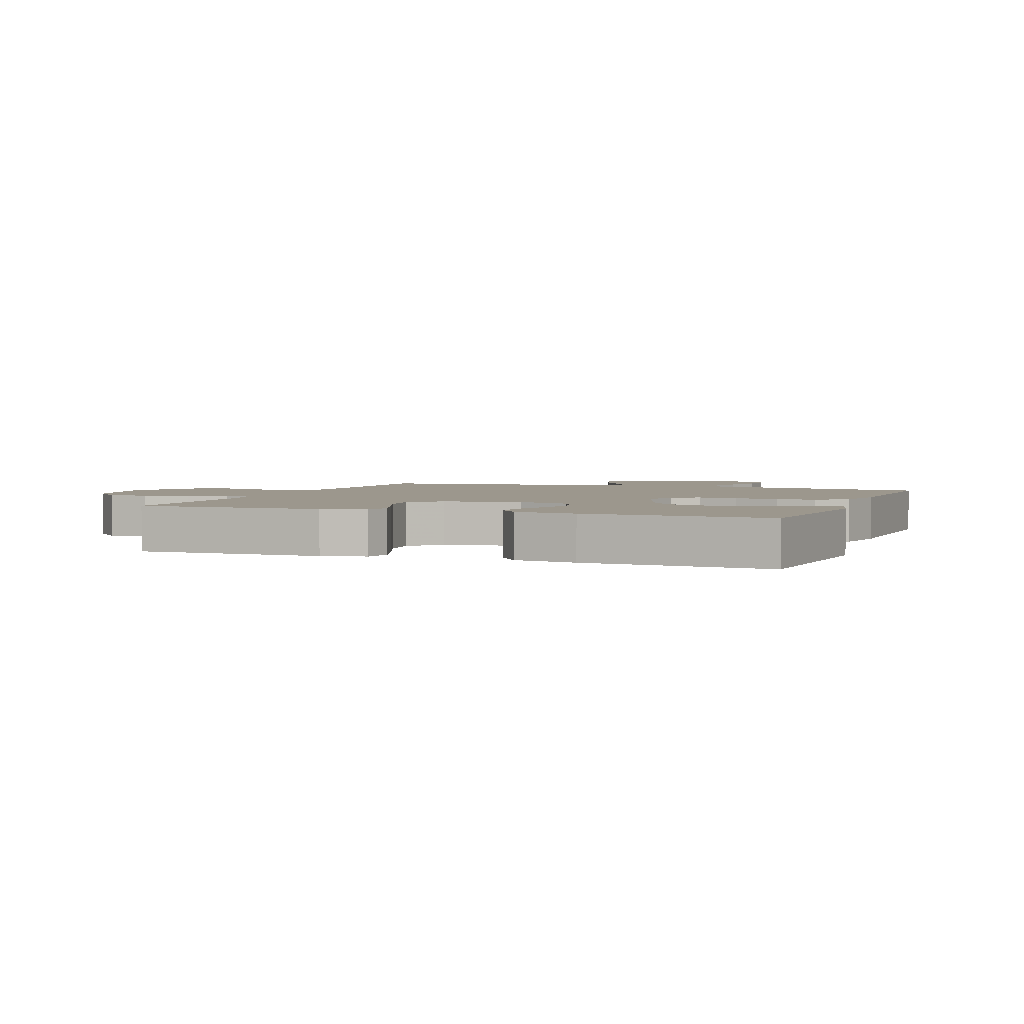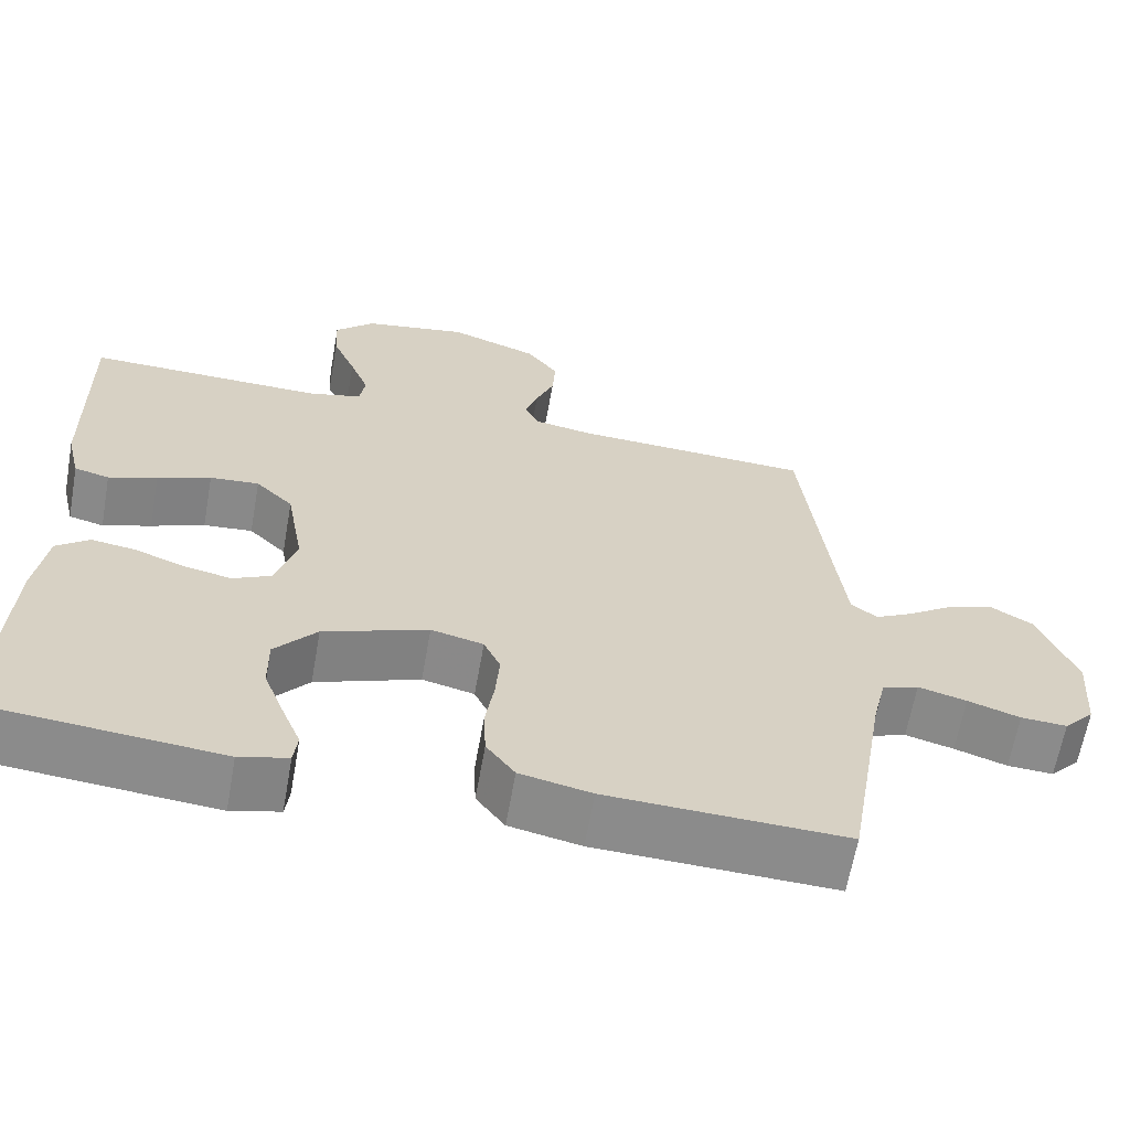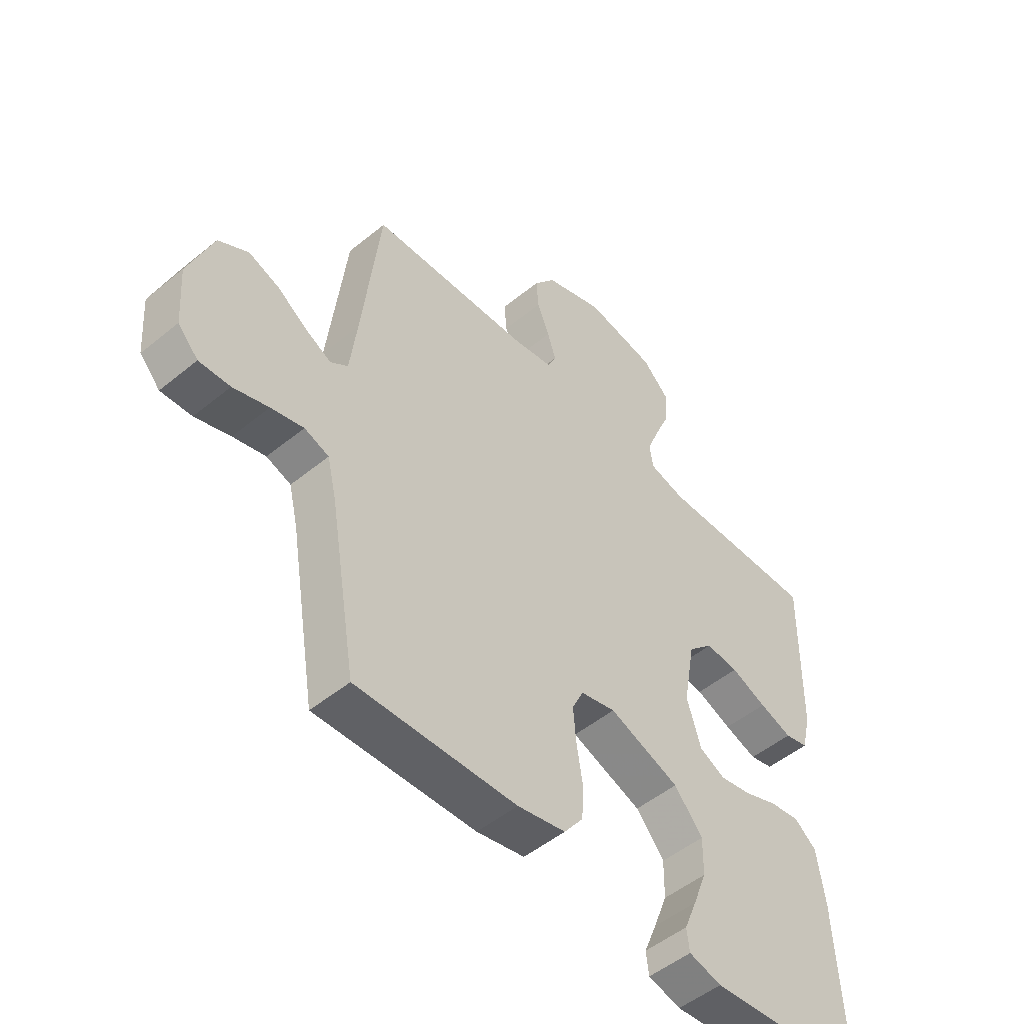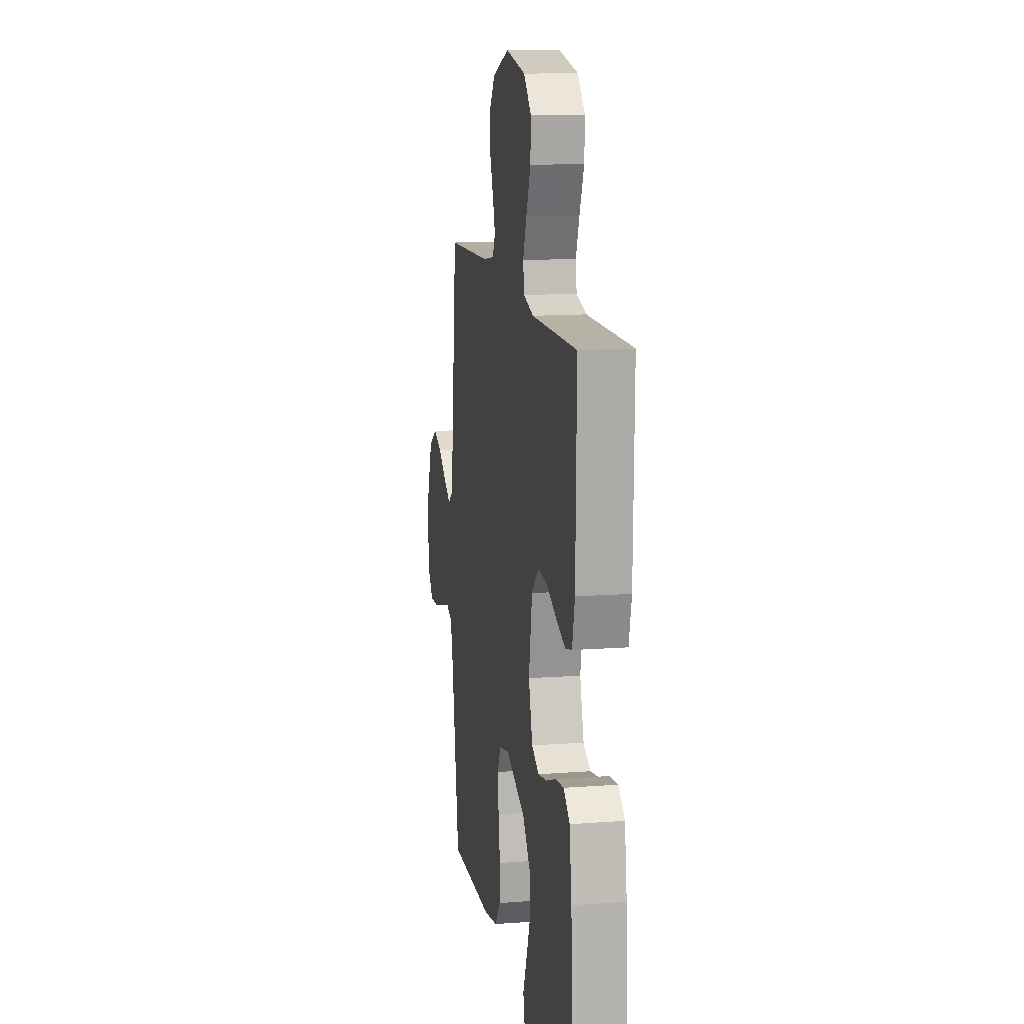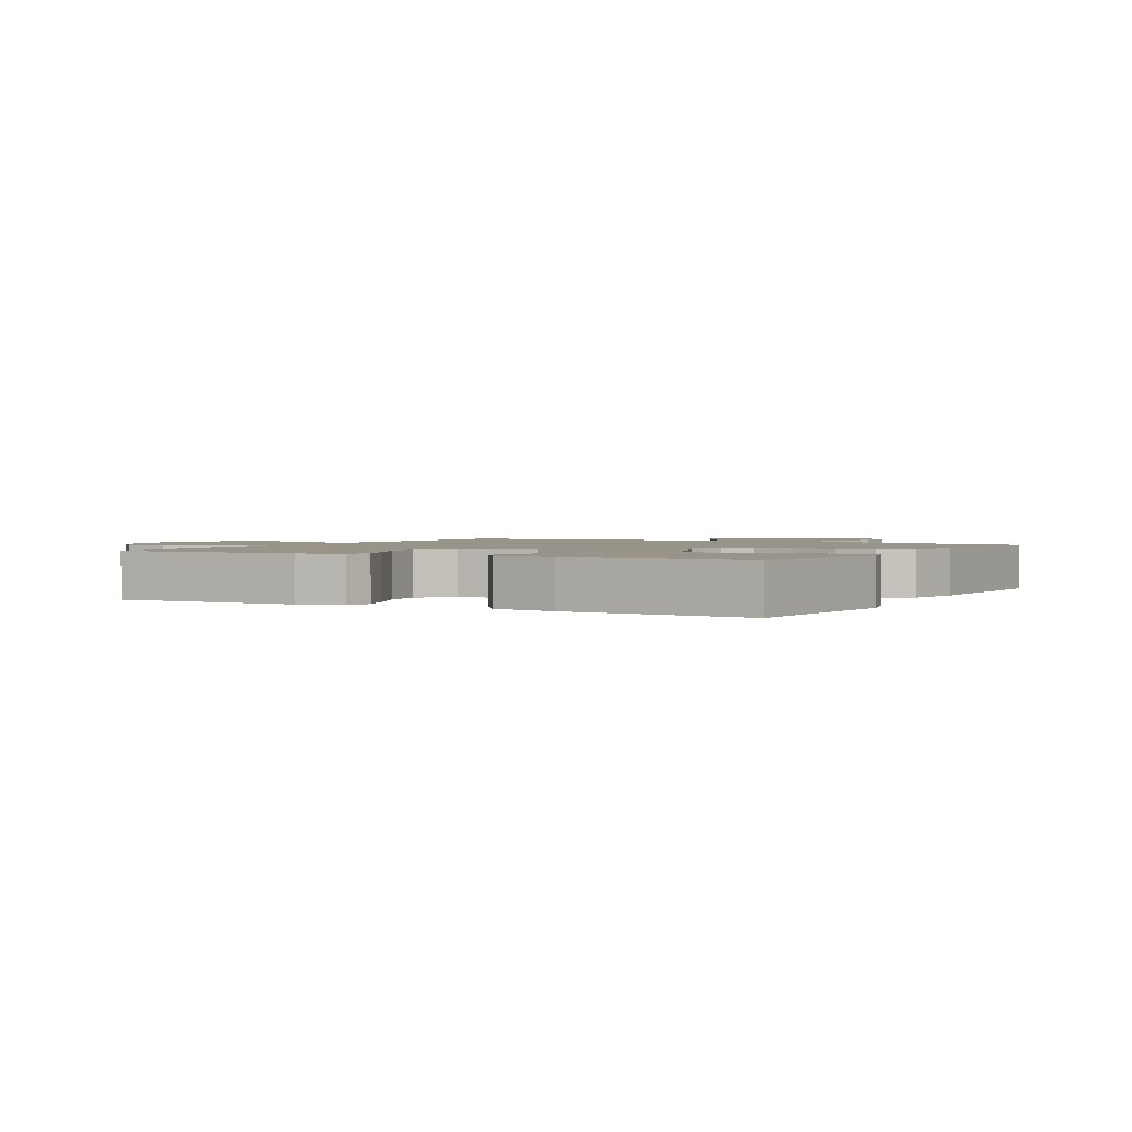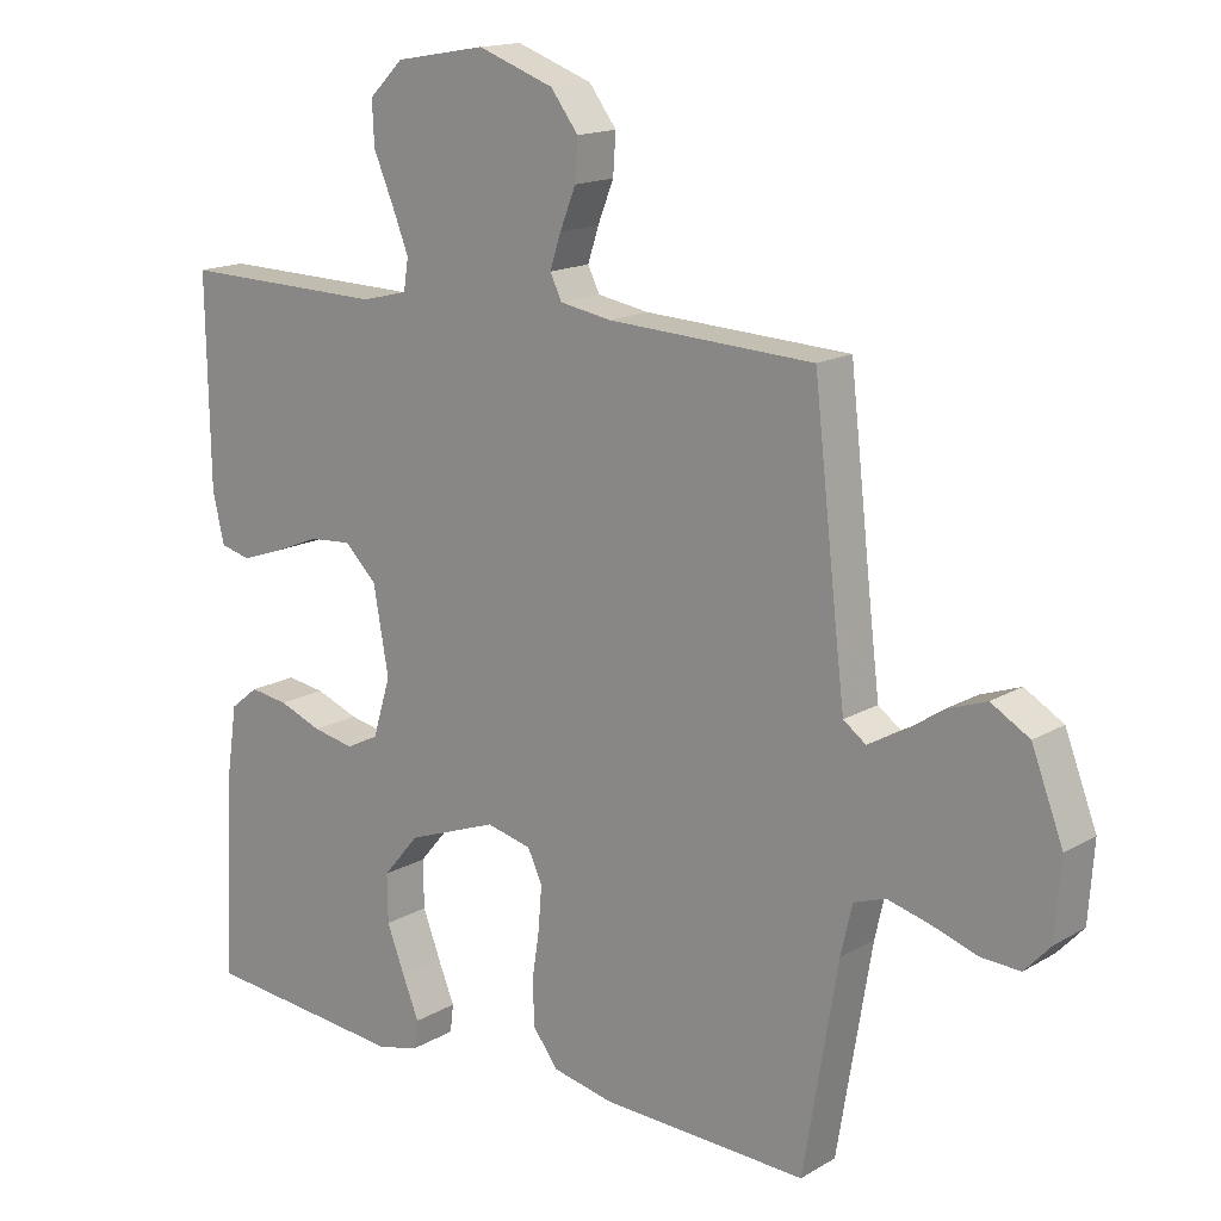
<metadata>
{"format":"obj","ext":"obj","renderer":"f3d","projection":"perspective","resolution":1024,"background":"white","views":[{"elev":2.9,"azim":110.7,"up":"+Y"},{"elev":-63.7,"azim":169.9,"up":"+Z"},{"elev":-50.6,"azim":-48.1,"up":"+Z"},{"elev":13.4,"azim":80.5,"up":"+Z"},{"elev":1.8,"azim":118.9,"up":"+Y"},{"elev":15.8,"azim":-140.3,"up":"+Z"}]}
</metadata>
<code>
v 0.5 0.07 0.5
v 0.495 0.07 0.2
v 0.478 0.07 0.128
v 0.434 0.07 0.117
v 0.373 0.07 0.138
v 0.306 0.07 0.165
v 0.244 0.07 0.17
v 0.197 0.07 0.124
v 0.175 0.07 0
v 0.201 0.07 -0.086
v 0.249 0.07 -0.11
v 0.309 0.07 -0.098
v 0.372 0.07 -0.074
v 0.428 0.07 -0.066
v 0.469 0.07 -0.099
v 0.484 0.07 -0.2
v 0.5 0.07 -0.5
v 0.2 0.07 -0.528
v 0.139 0.07 -0.512
v 0.134 0.07 -0.471
v 0.158 0.07 -0.412
v 0.184 0.07 -0.344
v 0.185 0.07 -0.274
v 0.132 0.07 -0.211
v 0 0.07 -0.162
v -0.066 0.07 -0.178
v -0.087 0.07 -0.223
v -0.082 0.07 -0.287
v -0.071 0.07 -0.358
v -0.074 0.07 -0.422
v -0.11 0.07 -0.47
v -0.2 0.07 -0.489
v -0.5 0.07 -0.5
v -0.55 0.07 -0.2
v -0.567 0.07 -0.127
v -0.613 0.07 -0.111
v -0.674 0.07 -0.127
v -0.74 0.07 -0.149
v -0.798 0.07 -0.152
v -0.836 0.07 -0.111
v -0.844 0.07 0
v -0.798 0.07 0.12
v -0.742 0.07 0.153
v -0.684 0.07 0.132
v -0.627 0.07 0.093
v -0.58 0.07 0.068
v -0.547 0.07 0.092
v -0.534 0.07 0.2
v -0.5 0.07 0.5
v -0.2 0.07 0.514
v -0.125 0.07 0.527
v -0.108 0.07 0.562
v -0.124 0.07 0.611
v -0.147 0.07 0.669
v -0.151 0.07 0.727
v -0.111 0.07 0.78
v 0 0.07 0.82
v 0.132 0.07 0.797
v 0.182 0.07 0.748
v 0.179 0.07 0.685
v 0.15 0.07 0.617
v 0.126 0.07 0.556
v 0.133 0.07 0.511
v 0.2 0.07 0.494
v 0.5 0 0.5
v 0.495 0 0.2
v 0.478 0 0.128
v 0.434 0 0.117
v 0.373 0 0.138
v 0.306 0 0.165
v 0.244 0 0.17
v 0.197 0 0.124
v 0.175 0 0
v 0.201 0 -0.086
v 0.249 0 -0.11
v 0.309 0 -0.098
v 0.372 0 -0.074
v 0.428 0 -0.066
v 0.469 0 -0.099
v 0.484 0 -0.2
v 0.5 0 -0.5
v 0.2 0 -0.528
v 0.139 0 -0.512
v 0.134 0 -0.471
v 0.158 0 -0.412
v 0.184 0 -0.344
v 0.185 0 -0.274
v 0.132 0 -0.211
v 0 0 -0.162
v -0.066 0 -0.178
v -0.087 0 -0.223
v -0.082 0 -0.287
v -0.071 0 -0.358
v -0.074 0 -0.422
v -0.11 0 -0.47
v -0.2 0 -0.489
v -0.5 0 -0.5
v -0.55 0 -0.2
v -0.567 0 -0.127
v -0.613 0 -0.111
v -0.674 0 -0.127
v -0.74 0 -0.149
v -0.798 0 -0.152
v -0.836 0 -0.111
v -0.844 0 0
v -0.798 0 0.12
v -0.742 0 0.153
v -0.684 0 0.132
v -0.627 0 0.093
v -0.58 0 0.068
v -0.547 0 0.092
v -0.534 0 0.2
v -0.5 0 0.5
v -0.2 0 0.514
v -0.125 0 0.527
v -0.108 0 0.562
v -0.124 0 0.611
v -0.147 0 0.669
v -0.151 0 0.727
v -0.111 0 0.78
v 0 0 0.82
v 0.132 0 0.797
v 0.182 0 0.748
v 0.179 0 0.685
v 0.15 0 0.617
v 0.126 0 0.556
v 0.133 0 0.511
v 0.2 0 0.494
f 59 60 61
f 58 59 61
f 57 58 61
f 56 57 61
f 55 56 61
f 54 55 61
f 53 54 61
f 52 53 61 62
f 51 52 62 63
f 48 49 50
f 51 63 64
f 50 51 64
f 48 50 64
f 47 48 64
f 43 44 45
f 42 43 45
f 41 42 45
f 40 41 45
f 39 40 45
f 38 39 45
f 37 38 45
f 36 37 45 46
f 47 64 1
f 46 47 1
f 36 46 1
f 35 36 1
f 32 33 34
f 31 32 34
f 30 31 34
f 29 30 34
f 28 29 34
f 19 20 21
f 18 19 21
f 17 18 21
f 16 17 21
f 15 16 21
f 14 15 21
f 13 14 21
f 12 13 21
f 12 21 22
f 11 12 22 23
f 4 5 6
f 3 4 6
f 2 3 6
f 1 2 6
f 1 6 7
f 35 1 7 8
f 27 28 34 35
f 26 27 35
f 35 8 9
f 26 35 9
f 25 26 9
f 10 11 23 24
f 9 10 24 25
f 125 124 123
f 125 123 122
f 125 122 121
f 125 121 120
f 125 120 119
f 125 119 118
f 125 118 117
f 126 125 117 116
f 127 126 116 115
f 114 113 112
f 128 127 115
f 128 115 114
f 128 114 112
f 128 112 111
f 109 108 107
f 109 107 106
f 109 106 105
f 109 105 104
f 109 104 103
f 109 103 102
f 109 102 101
f 110 109 101 100
f 65 128 111
f 65 111 110
f 65 110 100
f 65 100 99
f 98 97 96
f 98 96 95
f 98 95 94
f 98 94 93
f 98 93 92
f 85 84 83
f 85 83 82
f 85 82 81
f 85 81 80
f 85 80 79
f 85 79 78
f 85 78 77
f 85 77 76
f 86 85 76
f 87 86 76 75
f 70 69 68
f 70 68 67
f 70 67 66
f 70 66 65
f 71 70 65
f 72 71 65 99
f 99 98 92 91
f 99 91 90
f 73 72 99
f 73 99 90
f 73 90 89
f 88 87 75 74
f 89 88 74 73
f 1 65 66 2
f 2 66 67 3
f 3 67 68 4
f 4 68 69 5
f 5 69 70 6
f 6 70 71 7
f 7 71 72 8
f 8 72 73 9
f 9 73 74 10
f 10 74 75 11
f 11 75 76 12
f 12 76 77 13
f 13 77 78 14
f 14 78 79 15
f 15 79 80 16
f 16 80 81 17
f 17 81 82 18
f 18 82 83 19
f 19 83 84 20
f 20 84 85 21
f 21 85 86 22
f 22 86 87 23
f 23 87 88 24
f 24 88 89 25
f 25 89 90 26
f 26 90 91 27
f 27 91 92 28
f 28 92 93 29
f 29 93 94 30
f 30 94 95 31
f 31 95 96 32
f 32 96 97 33
f 33 97 98 34
f 34 98 99 35
f 35 99 100 36
f 36 100 101 37
f 37 101 102 38
f 38 102 103 39
f 39 103 104 40
f 40 104 105 41
f 41 105 106 42
f 42 106 107 43
f 43 107 108 44
f 44 108 109 45
f 45 109 110 46
f 46 110 111 47
f 47 111 112 48
f 48 112 113 49
f 49 113 114 50
f 50 114 115 51
f 51 115 116 52
f 52 116 117 53
f 53 117 118 54
f 54 118 119 55
f 55 119 120 56
f 56 120 121 57
f 57 121 122 58
f 58 122 123 59
f 59 123 124 60
f 60 124 125 61
f 61 125 126 62
f 62 126 127 63
f 63 127 128 64
f 64 128 65 1

</code>
